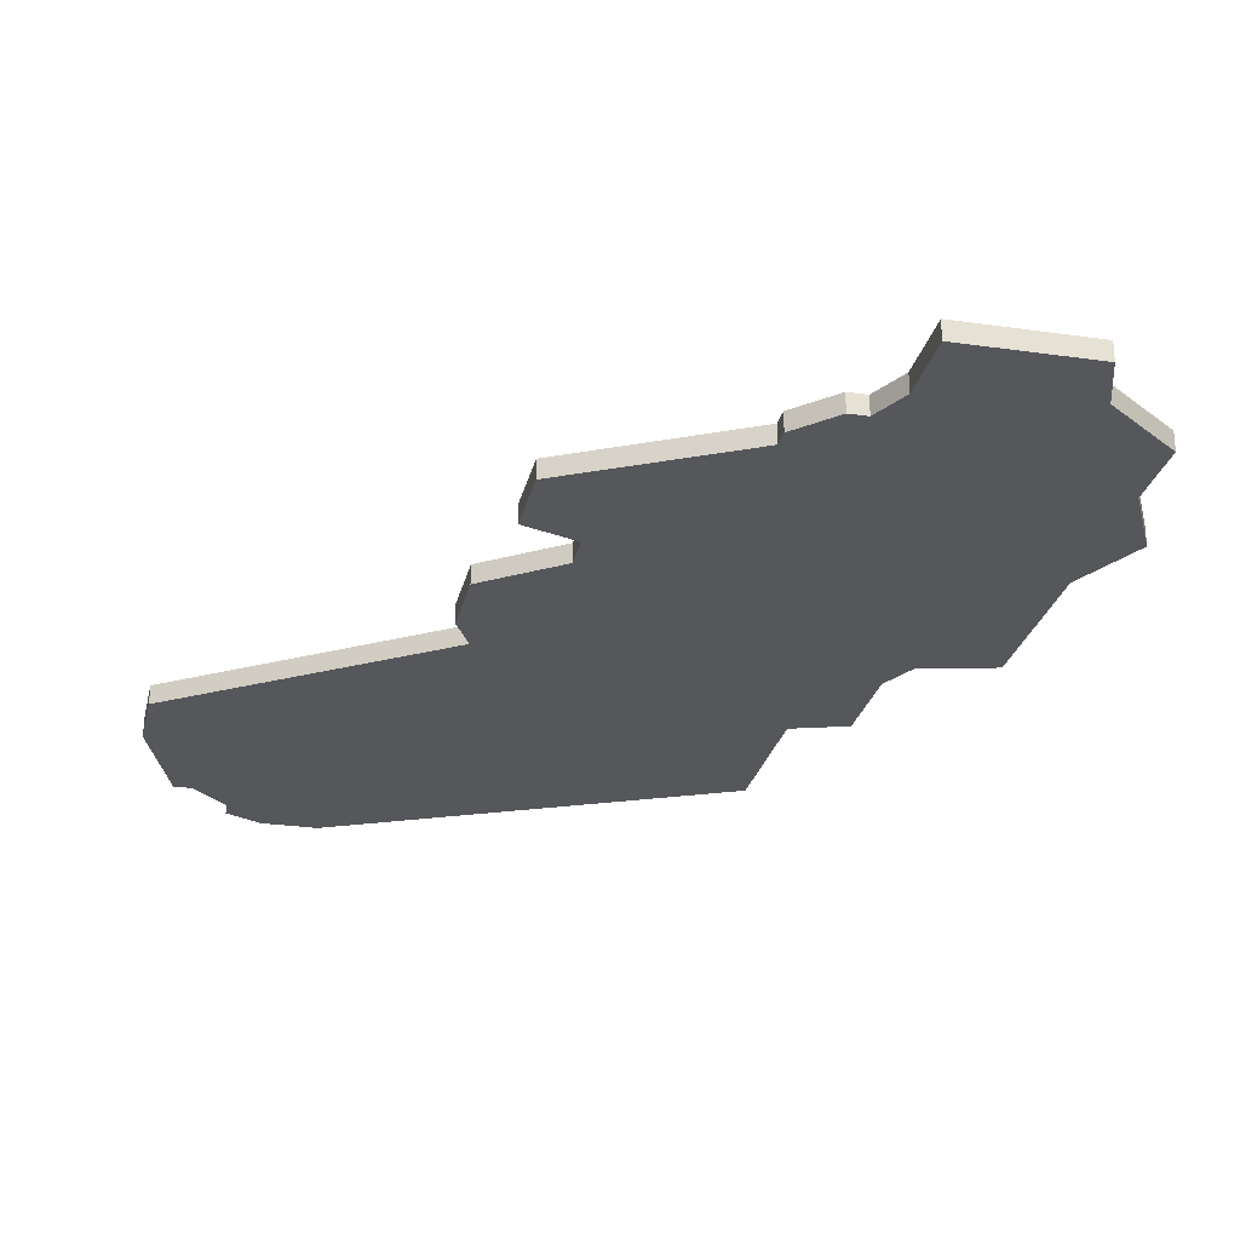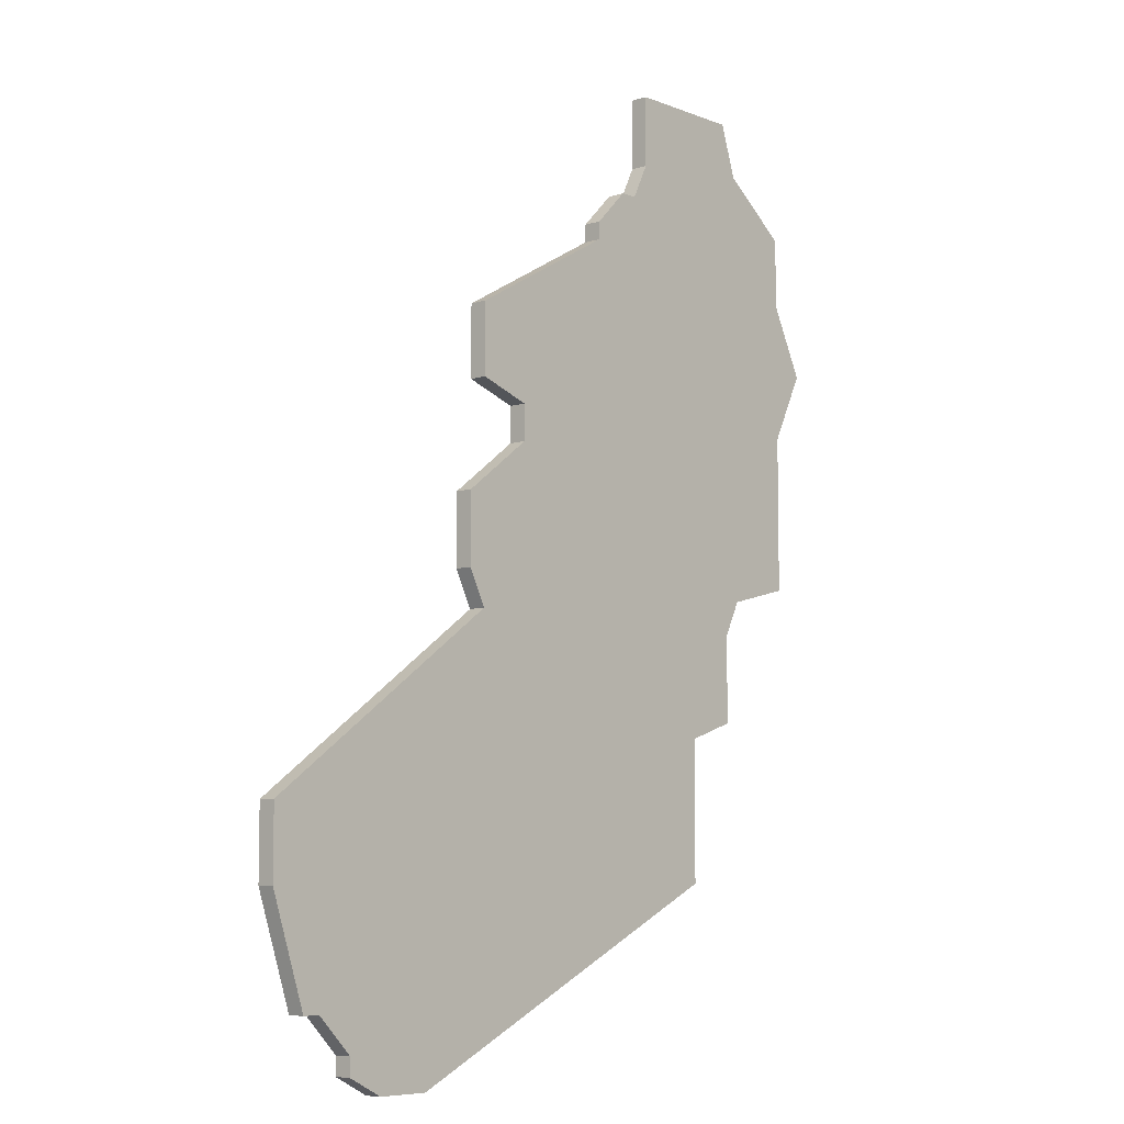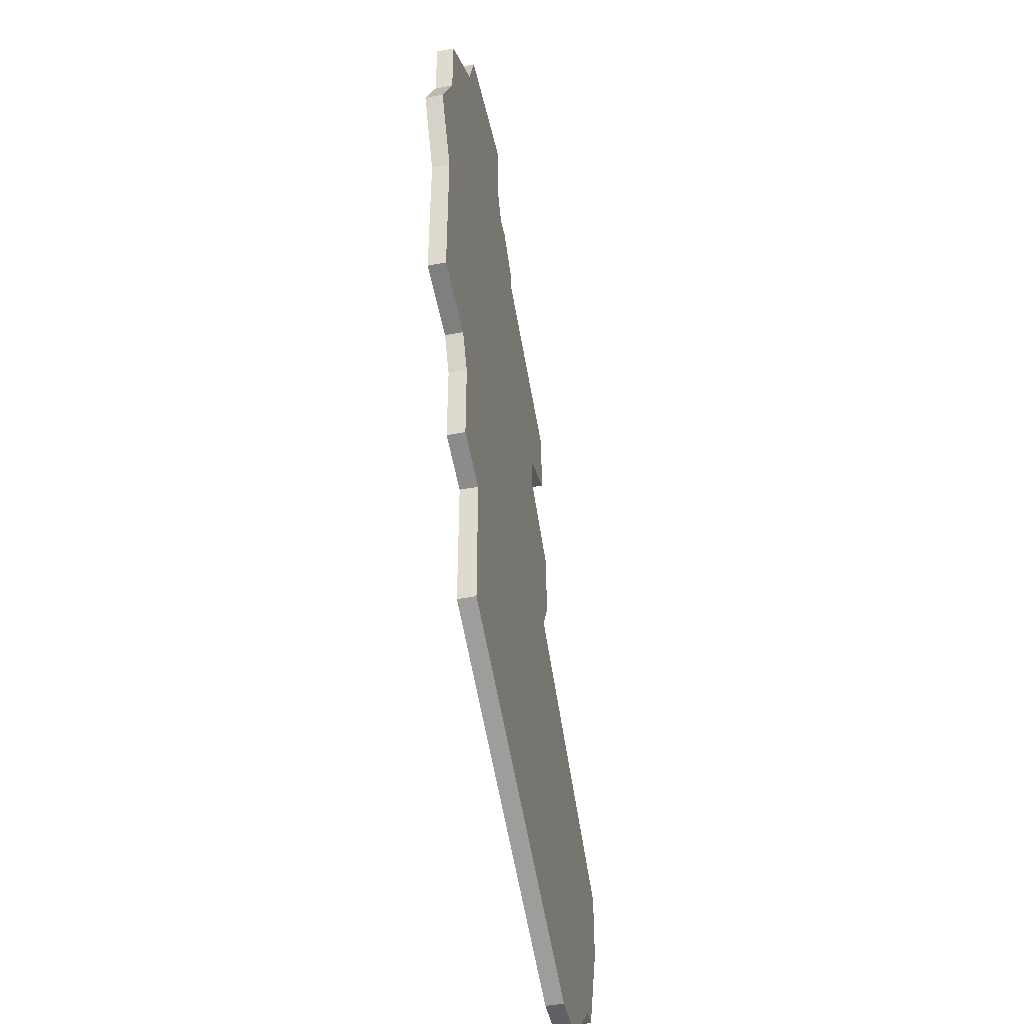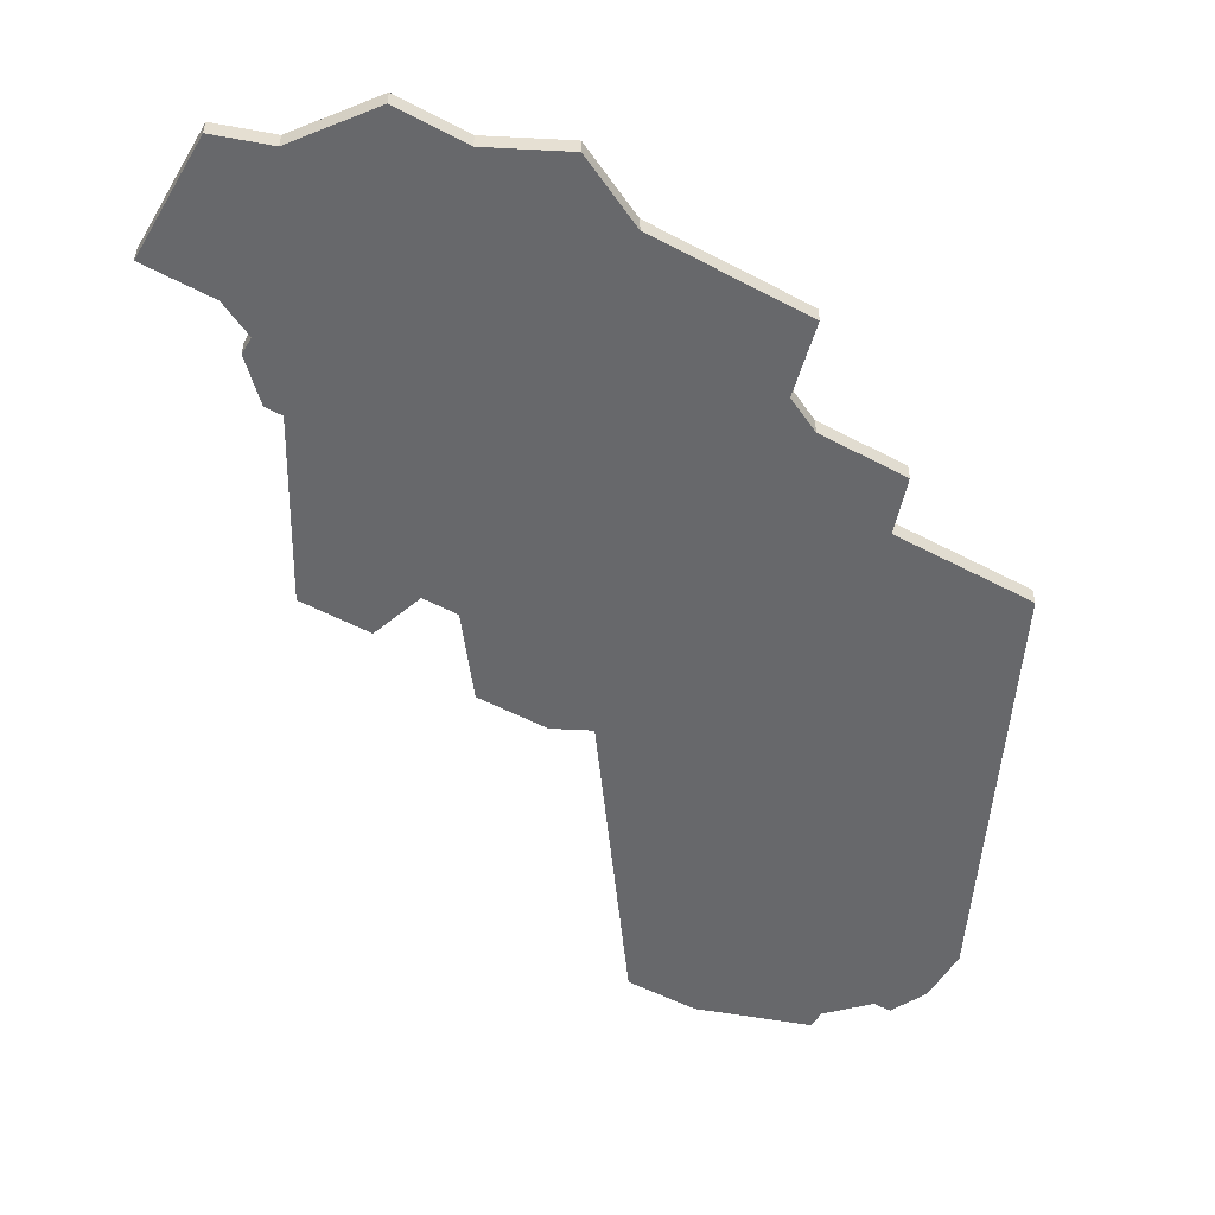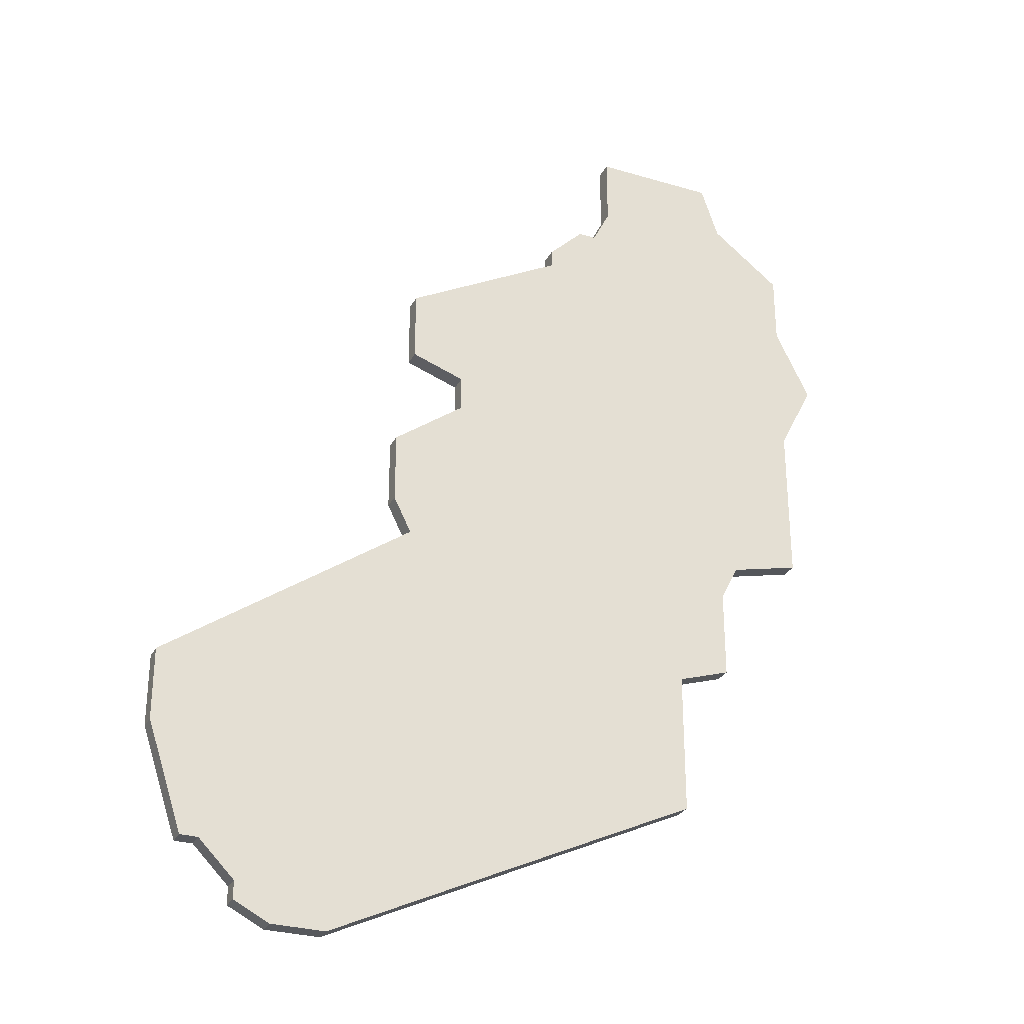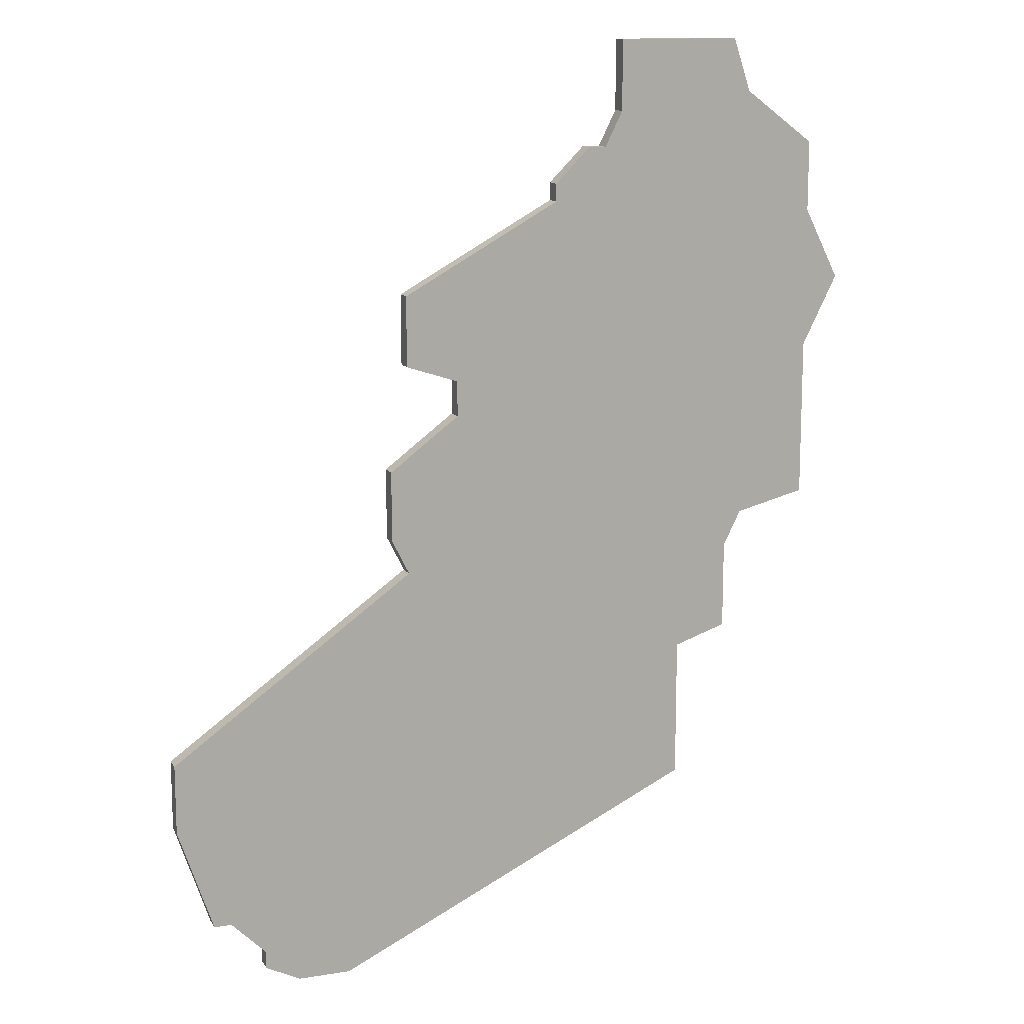
<metadata>
{"format":"obj","ext":"obj","renderer":"f3d","projection":"perspective","resolution":1024,"background":"white","views":[{"elev":-26.4,"azim":167.3,"up":"+Z"},{"elev":-7.2,"azim":131.9,"up":"+Y"},{"elev":-46.5,"azim":-77.6,"up":"+Y"},{"elev":-52.4,"azim":-119.8,"up":"+Z"},{"elev":-29.3,"azim":156.4,"up":"+Y"},{"elev":13.0,"azim":159.6,"up":"+Y"}]}
</metadata>
<code>
v 3204 -1600 0
v 3204 -1600 1
v 3179 -1549 0
v 3179 -1549 1
v 3179 -1574 0
v 3179 -1574 1
v 3212 -1596 0
v 3212 -1596 1
v 3187 -1546 0
v 3187 -1546 1
v 3187 -1550 0
v 3187 -1550 1
v 3211 -1596 0
v 3211 -1596 1
v 3201 -1570 0
v 3201 -1570 1
v 3201 -1574 0
v 3201 -1574 1
v 3209 -1598 0
v 3209 -1598 1
v 3209 -1599 0
v 3209 -1599 1
v 3200 -1564 0
v 3200 -1564 1
v 3200 -1576 0
v 3200 -1576 1
v 3200 -1560 0
v 3200 -1560 1
v 3175 -1571 0
v 3175 -1571 1
v 3175 -1564 0
v 3175 -1564 1
v 3175 -1556 0
v 3175 -1556 1
v 3175 -1573 0
v 3175 -1573 1
v 3175 -1552 0
v 3175 -1552 1
v 3183 -1590 0
v 3183 -1590 1
v 3183 -1582 0
v 3183 -1582 1
v 3191 -1554 0
v 3191 -1554 1
v 3191 -1555 0
v 3191 -1555 1
v 3207 -1600 0
v 3207 -1600 1
v 3173 -1560 0
v 3173 -1560 1
v 3214 -1586 0
v 3214 -1586 1
v 3214 -1590 0
v 3214 -1590 1
v 3189 -1552 0
v 3189 -1552 1
v 3197 -1565 0
v 3197 -1565 1
v 3197 -1567 0
v 3197 -1567 1
v 3180 -1546 0
v 3180 -1546 1
v 3180 -1581 0
v 3180 -1581 1
v 3180 -1576 0
v 3180 -1576 1
v 3188 -1552 0
v 3188 -1552 1
f 29 5 35
f 5 29 31
f 31 33 45
f 41 65 25
f 41 63 65
f 31 57 5
f 5 59 65
f 67 33 3
f 33 37 3
f 33 31 49
f 45 33 67
f 9 11 61
f 11 3 61
f 67 3 11
f 55 45 67
f 25 39 41
f 19 47 1
f 47 19 21
f 13 19 1
f 53 7 13
f 13 51 53
f 25 13 1
f 51 13 25
f 31 45 57
f 55 43 45
f 27 57 45
f 57 59 5
f 59 15 17
f 57 27 23
f 17 25 59
f 65 59 25
f 1 39 25
f 36 6 30
f 32 30 6
f 46 34 32
f 26 66 42
f 66 64 42
f 6 58 32
f 66 60 6
f 4 34 68
f 4 38 34
f 50 32 34
f 68 34 46
f 62 12 10
f 62 4 12
f 12 4 68
f 68 46 56
f 42 40 26
f 2 48 20
f 22 20 48
f 2 20 14
f 14 8 54
f 54 52 14
f 2 14 26
f 26 14 52
f 58 46 32
f 46 44 56
f 46 58 28
f 6 60 58
f 18 16 60
f 24 28 58
f 60 26 18
f 26 60 66
f 26 40 2
f 34 38 33
f 33 38 37
f 50 34 49
f 49 34 33
f 32 50 31
f 31 50 49
f 30 32 29
f 29 32 31
f 36 30 35
f 35 30 29
f 6 36 5
f 5 36 35
f 66 6 65
f 65 6 5
f 64 66 63
f 63 66 65
f 42 64 41
f 41 64 63
f 40 42 39
f 39 42 41
f 2 40 1
f 1 40 39
f 48 2 47
f 47 2 1
f 22 48 21
f 21 48 47
f 20 22 19
f 19 22 21
f 14 20 13
f 13 20 19
f 8 14 7
f 7 14 13
f 54 8 53
f 53 8 7
f 52 54 51
f 51 54 53
f 26 52 25
f 25 52 51
f 18 26 17
f 17 26 25
f 16 18 15
f 15 18 17
f 60 16 59
f 59 16 15
f 58 60 57
f 57 60 59
f 24 58 23
f 23 58 57
f 28 24 27
f 27 24 23
f 46 28 45
f 45 28 27
f 44 46 43
f 43 46 45
f 56 44 55
f 55 44 43
f 68 56 67
f 67 56 55
f 12 68 11
f 11 68 67
f 10 12 9
f 9 12 11
f 62 10 61
f 61 10 9
f 38 4 37
f 37 4 3
f 4 62 3
f 3 62 61

</code>
